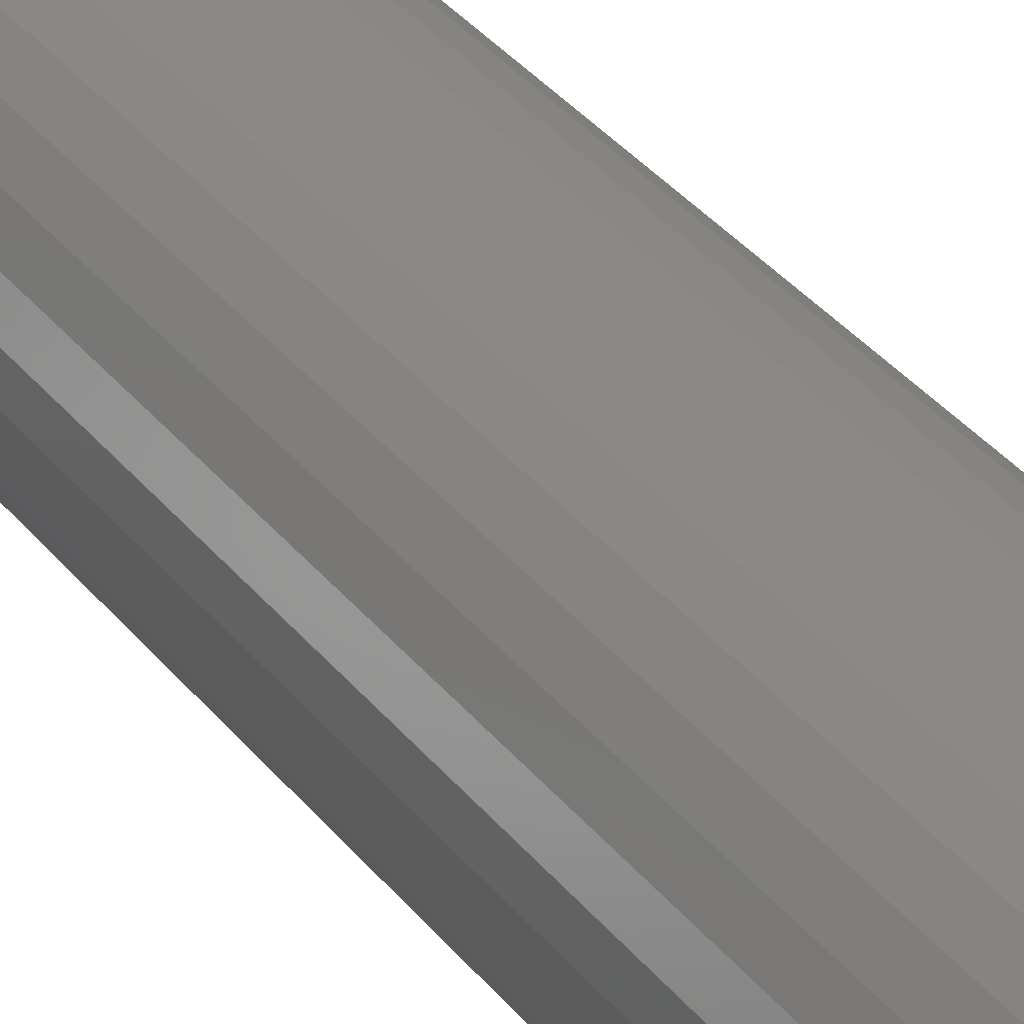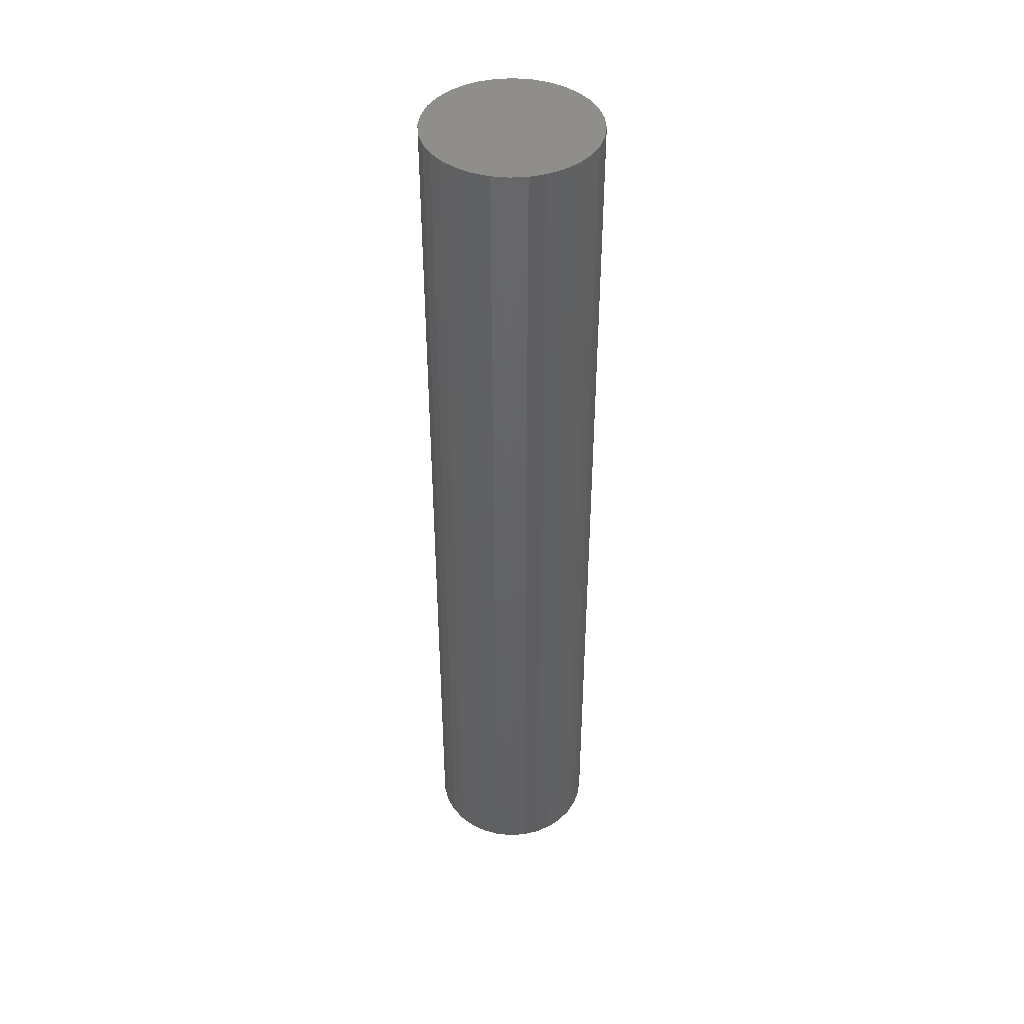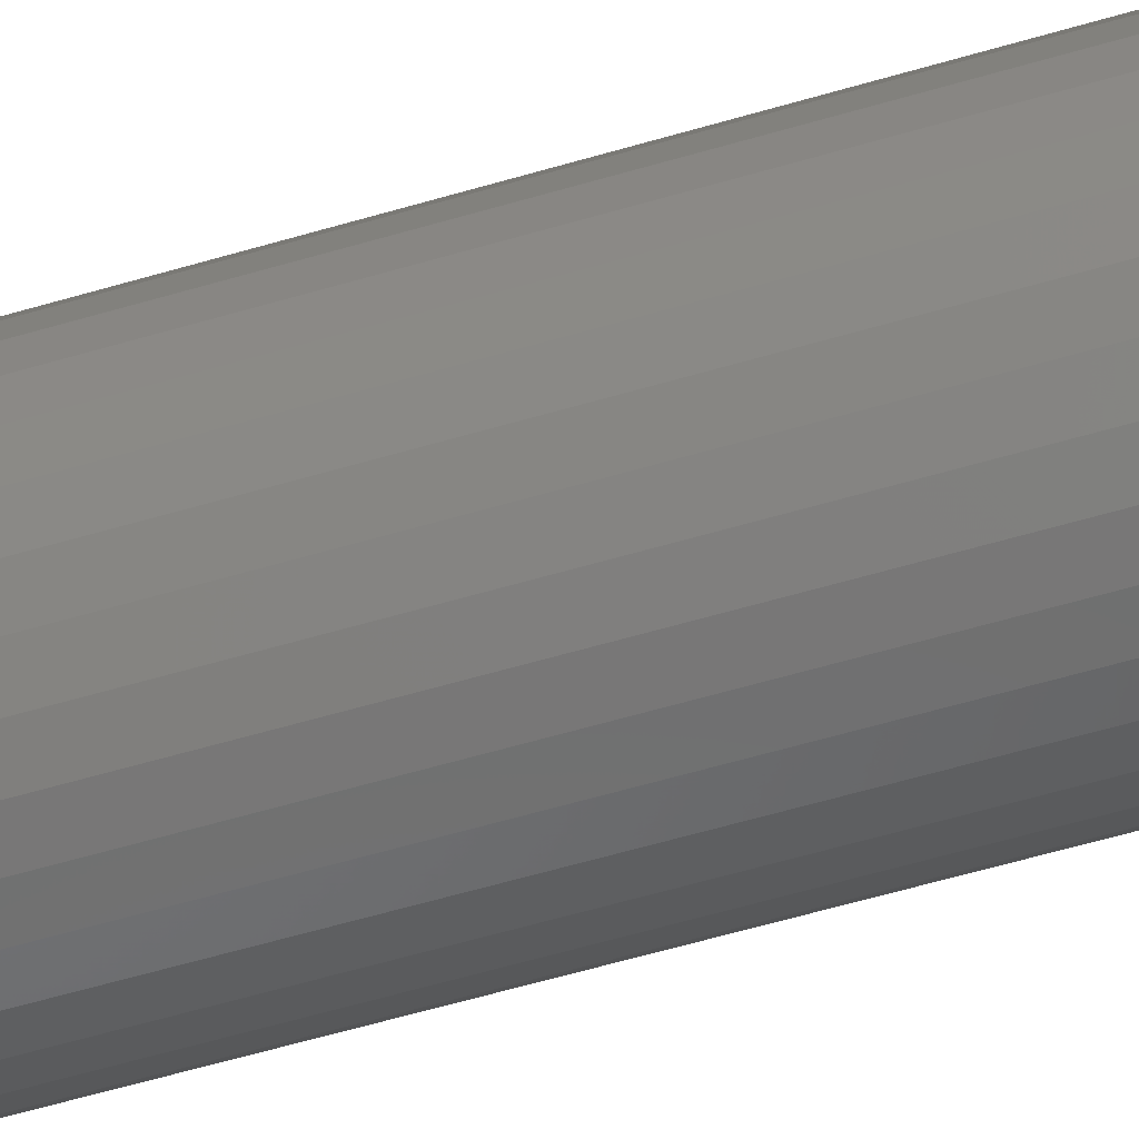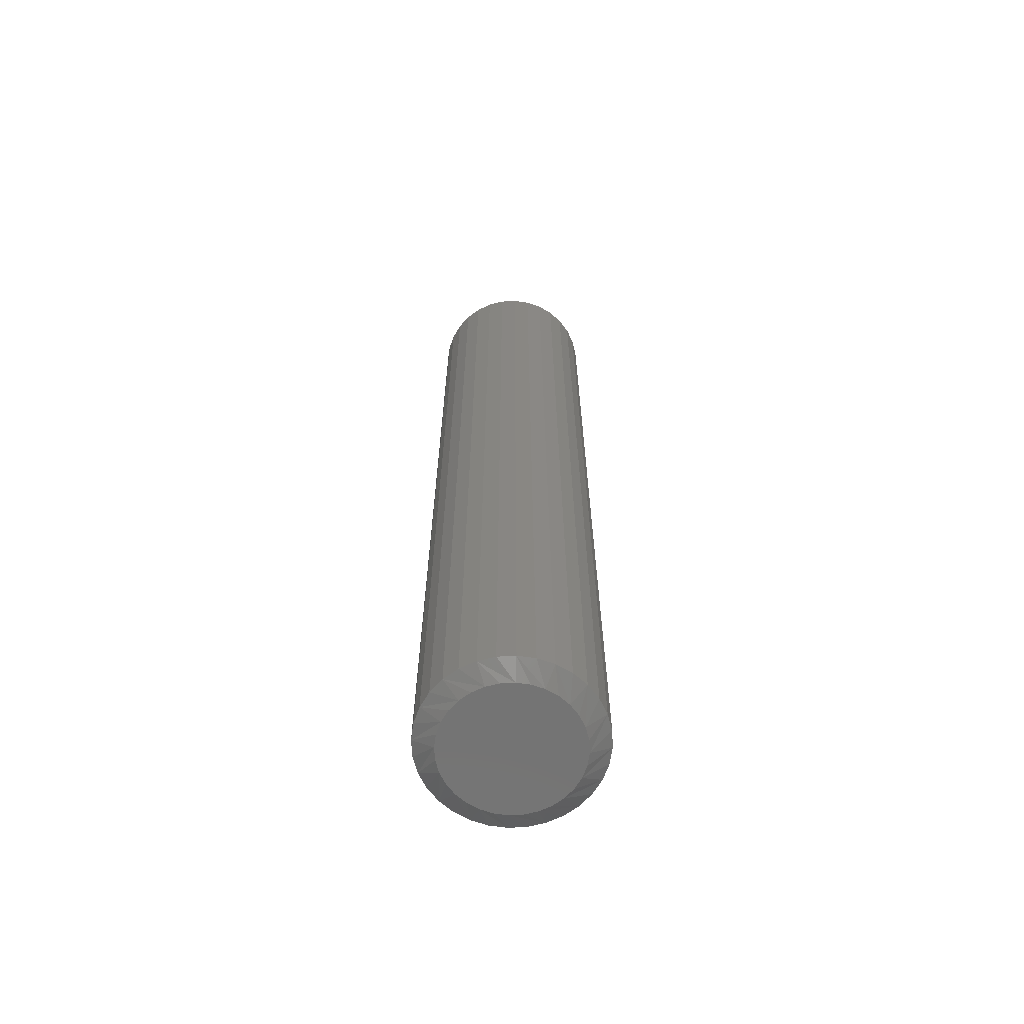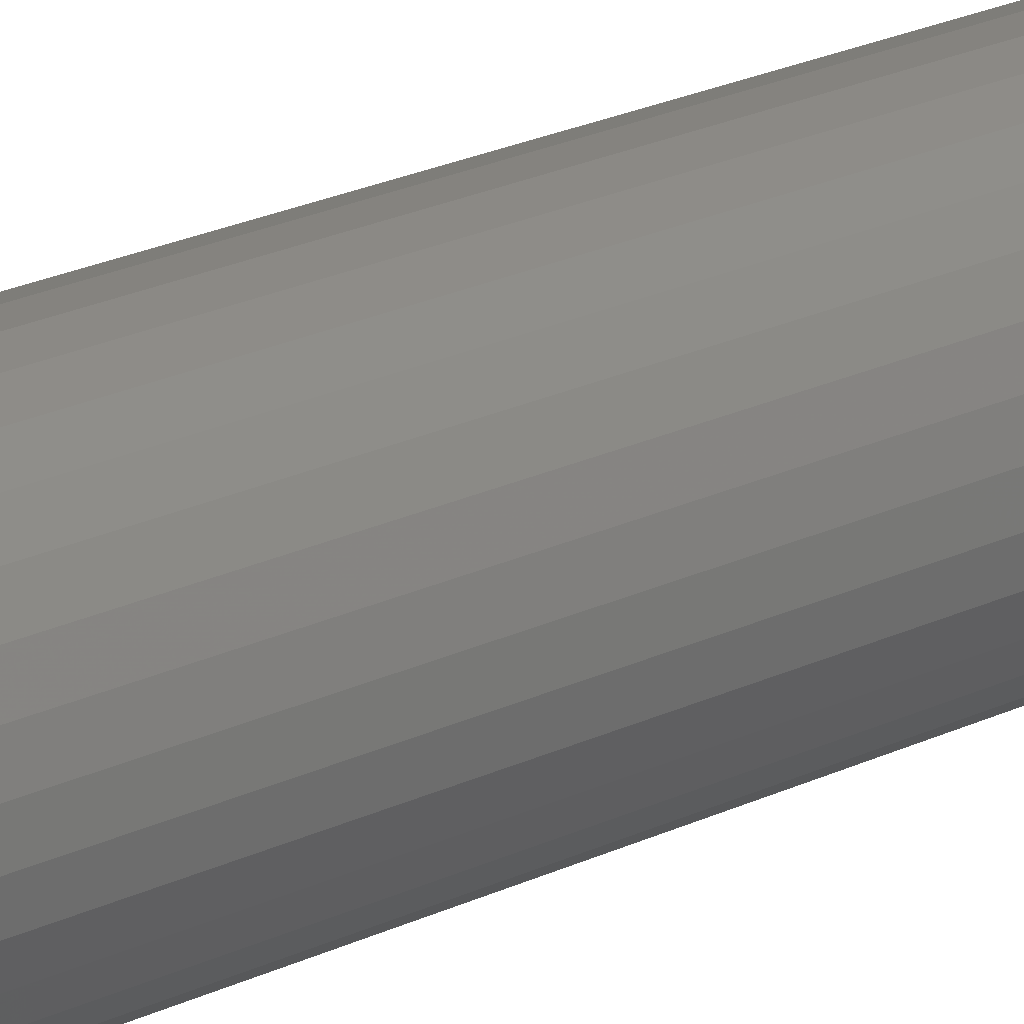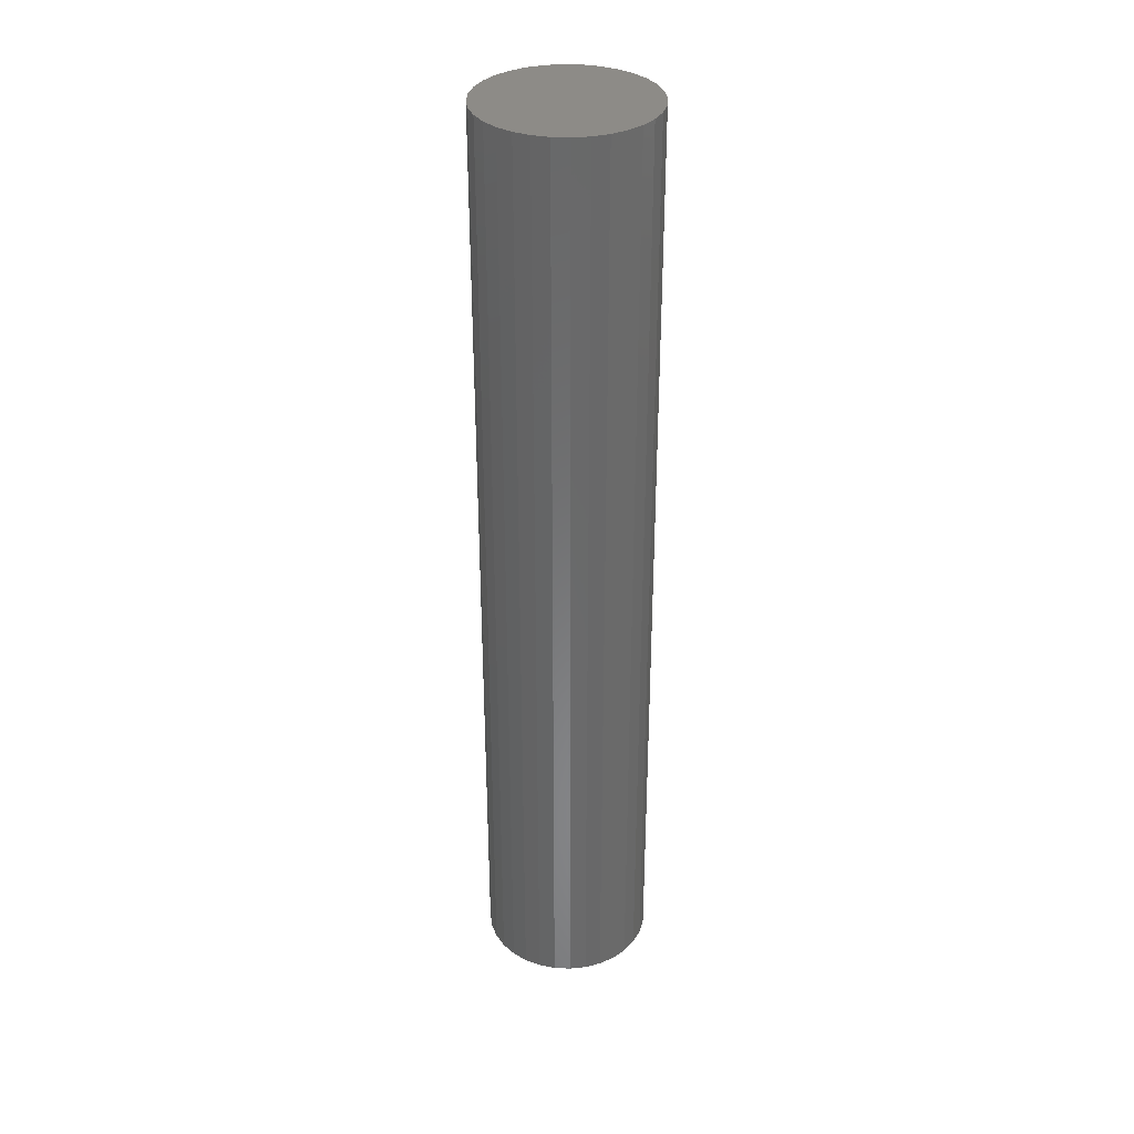
<metadata>
{"format":"stl","ext":"stl","renderer":"f3d","projection":"perspective","resolution":1024,"background":"white","views":[{"elev":31.3,"azim":-30.1,"up":"+Z"},{"elev":43.2,"azim":-133.5,"up":"+Y"},{"elev":-54.9,"azim":107.7,"up":"+Z"},{"elev":-65.2,"azim":-47.5,"up":"+Y"},{"elev":24.0,"azim":51.9,"up":"+Z"},{"elev":34.2,"azim":54.1,"up":"+Y"}]}
</metadata>
<code>
# stl→obj: 96 verts, 188 faces
v 0.001398 -0.75 0.05148
v -0.008645 -0.75 0.05049
v -0.0183 -0.75 0.04756
v 0.01144 -0.75 0.05049
v 0.0211 -0.75 0.04756
v -0.0272 -0.75 0.0428
v 0.03 -0.75 0.0428
v -0.035 -0.75 0.0364
v 0.0378 -0.75 0.0364
v -0.04141 -0.75 0.0286
v 0.0442 -0.75 0.0286
v -0.04616 -0.75 0.0197
v 0.04896 -0.75 0.0197
v -0.04909 -0.75 0.01004
v 0.05189 -0.75 0.01004
v 0.05189 -0.75 -0.01004
v -0.04616 -0.75 -0.0197
v 0.04896 -0.75 -0.0197
v -0.04141 -0.75 -0.0286
v 0.0442 -0.75 -0.0286
v -0.035 -0.75 -0.0364
v 0.0378 -0.75 -0.0364
v -0.0272 -0.75 -0.0428
v 0.03 -0.75 -0.0428
v -0.0183 -0.75 -0.04756
v 0.0211 -0.75 -0.04756
v -0.008645 -0.75 -0.05049
v 0.001398 -0.75 -0.05148
v 0.01144 -0.75 -0.05049
v 0.05288 -0.75 5.792e-17
v -0.05008 -0.75 3.608e-09
v -0.04909 -0.75 -0.01004
v 0.0685 3.725e-18 -2.876e-17
v 0.0685 -0.7422 -4.52e-17
v 0.06721 3.654e-18 -0.01309
v 0.06721 -0.7422 -0.01309
v 0.0634 3.442e-18 -0.02568
v 0.0634 -0.7422 -0.02568
v 0.05719 3.097e-18 -0.03728
v 0.05719 -0.7422 -0.03728
v 0.04885 2.634e-18 -0.04745
v 0.04885 -0.7422 -0.04745
v 0.03868 2.07e-18 -0.0558
v 0.03868 -0.7422 -0.0558
v 0.02708 1.426e-18 -0.062
v 0.02708 -0.7422 -0.062
v 0.01449 7.267e-19 -0.06582
v 0.01449 -0.7422 -0.06582
v 0.001398 -1.825e-33 -0.06711
v 0.001398 -0.7422 -0.06711
v -0.01169 -7.267e-19 -0.06582
v -0.01169 -0.7422 -0.06582
v -0.02428 -1.426e-18 -0.062
v -0.02428 -0.7422 -0.062
v -0.03588 -2.07e-18 -0.0558
v -0.03588 -0.7422 -0.0558
v -0.04605 -2.634e-18 -0.04745
v -0.04605 -0.7422 -0.04745
v -0.0544 -3.097e-18 -0.03728
v -0.0544 -0.7422 -0.03728
v -0.0606 -3.442e-18 -0.02568
v -0.0606 -0.7422 -0.02568
v -0.06442 -3.654e-18 -0.01309
v -0.06442 -0.7422 -0.01309
v -0.06571 -3.725e-18 2.054e-17
v -0.06571 -0.7422 2.054e-17
v -0.06442 -3.654e-18 0.01309
v -0.06442 -0.7422 0.01309
v -0.0606 -3.442e-18 0.02568
v -0.0606 -0.7422 0.02568
v -0.0544 -3.097e-18 0.03728
v -0.0544 -0.7422 0.03728
v -0.04605 -2.634e-18 0.04745
v -0.04605 -0.7422 0.04745
v -0.03588 -2.07e-18 0.0558
v -0.03588 -0.7422 0.0558
v -0.02428 -1.426e-18 0.062
v -0.02428 -0.7422 0.062
v -0.01169 -7.267e-19 0.06582
v -0.01169 -0.7422 0.06582
v 0.001398 -1.94e-33 0.06711
v 0.001398 -0.7422 0.06711
v 0.01449 7.267e-19 0.06582
v 0.01449 -0.7422 0.06582
v 0.02708 1.426e-18 0.062
v 0.02708 -0.7422 0.062
v 0.03868 2.07e-18 0.0558
v 0.03868 -0.7422 0.0558
v 0.04885 2.634e-18 0.04745
v 0.04885 -0.7422 0.04745
v 0.05719 3.097e-18 0.03728
v 0.05719 -0.7422 0.03728
v 0.0634 3.442e-18 0.02568
v 0.0634 -0.7422 0.02568
v 0.06721 3.654e-18 0.01309
v 0.06721 -0.7422 0.01309
f 1 2 3
f 4 1 3
f 4 3 5
f 5 3 6
f 5 6 7
f 7 6 8
f 7 8 9
f 9 8 10
f 9 10 11
f 11 10 12
f 11 12 13
f 13 12 14
f 13 14 15
f 16 17 18
f 18 17 19
f 18 19 20
f 20 19 21
f 20 21 22
f 22 21 23
f 22 23 24
f 24 23 25
f 24 25 26
f 26 25 27
f 26 27 28
f 26 28 29
f 15 14 30
f 30 14 31
f 30 31 16
f 16 31 32
f 16 32 17
f 33 34 35
f 35 34 36
f 35 36 37
f 37 36 38
f 37 38 39
f 39 38 40
f 39 40 41
f 41 40 42
f 41 42 43
f 43 42 44
f 43 44 45
f 45 44 46
f 45 46 47
f 47 46 48
f 47 48 49
f 49 48 50
f 49 50 51
f 51 50 52
f 51 52 53
f 53 52 54
f 53 54 55
f 55 54 56
f 55 56 57
f 57 56 58
f 57 58 59
f 59 58 60
f 59 60 61
f 61 60 62
f 61 62 63
f 63 62 64
f 63 64 65
f 65 64 66
f 65 66 67
f 67 66 68
f 67 68 69
f 69 68 70
f 69 70 71
f 71 70 72
f 71 72 73
f 73 72 74
f 73 74 75
f 75 74 76
f 75 76 77
f 77 76 78
f 77 78 79
f 79 78 80
f 79 80 81
f 81 80 82
f 81 82 83
f 83 82 84
f 83 84 85
f 85 84 86
f 85 86 87
f 87 86 88
f 87 88 89
f 89 88 90
f 89 90 91
f 91 90 92
f 91 92 93
f 93 92 94
f 93 94 95
f 95 94 96
f 95 96 33
f 33 96 34
f 18 38 36
f 17 32 62
f 17 62 60
f 17 60 58
f 19 17 58
f 21 19 58
f 21 58 56
f 21 56 54
f 23 21 54
f 25 23 54
f 25 54 52
f 25 52 50
f 27 25 50
f 28 27 50
f 28 50 48
f 28 48 46
f 29 28 46
f 26 29 46
f 26 46 44
f 26 44 42
f 24 26 42
f 22 24 42
f 22 42 40
f 22 40 38
f 20 22 38
f 18 20 38
f 31 66 64
f 31 64 62
f 31 62 32
f 34 30 16
f 34 16 18
f 34 18 36
f 12 70 68
f 13 15 94
f 13 94 92
f 13 92 90
f 11 13 90
f 9 11 90
f 9 90 88
f 9 88 86
f 7 9 86
f 5 7 86
f 5 86 84
f 5 84 82
f 4 5 82
f 1 4 82
f 1 82 80
f 1 80 78
f 2 1 78
f 3 2 78
f 3 78 76
f 3 76 74
f 6 3 74
f 8 6 74
f 8 74 72
f 8 72 70
f 10 8 70
f 12 10 70
f 30 34 96
f 30 96 94
f 30 94 15
f 66 31 14
f 66 14 12
f 66 12 68
f 81 83 79
f 77 79 83
f 85 77 83
f 75 77 85
f 87 75 85
f 73 75 87
f 89 73 87
f 71 73 89
f 91 71 89
f 41 57 39
f 55 57 41
f 43 55 41
f 53 55 43
f 45 53 43
f 51 53 45
f 47 51 45
f 49 51 47
f 57 59 39
f 39 59 61
f 39 61 37
f 37 61 63
f 37 63 35
f 35 63 65
f 35 65 33
f 33 65 67
f 33 67 95
f 95 67 69
f 95 69 93
f 93 69 71
f 93 71 91

</code>
